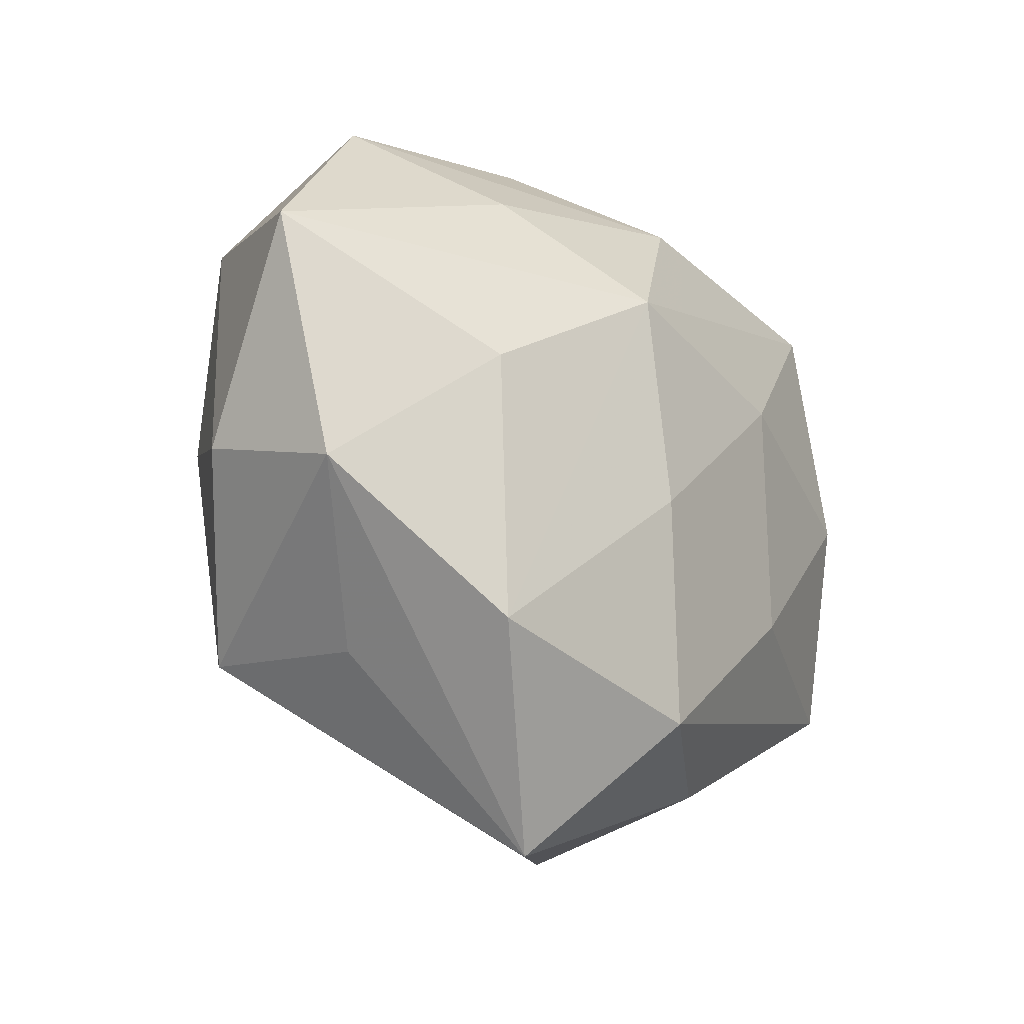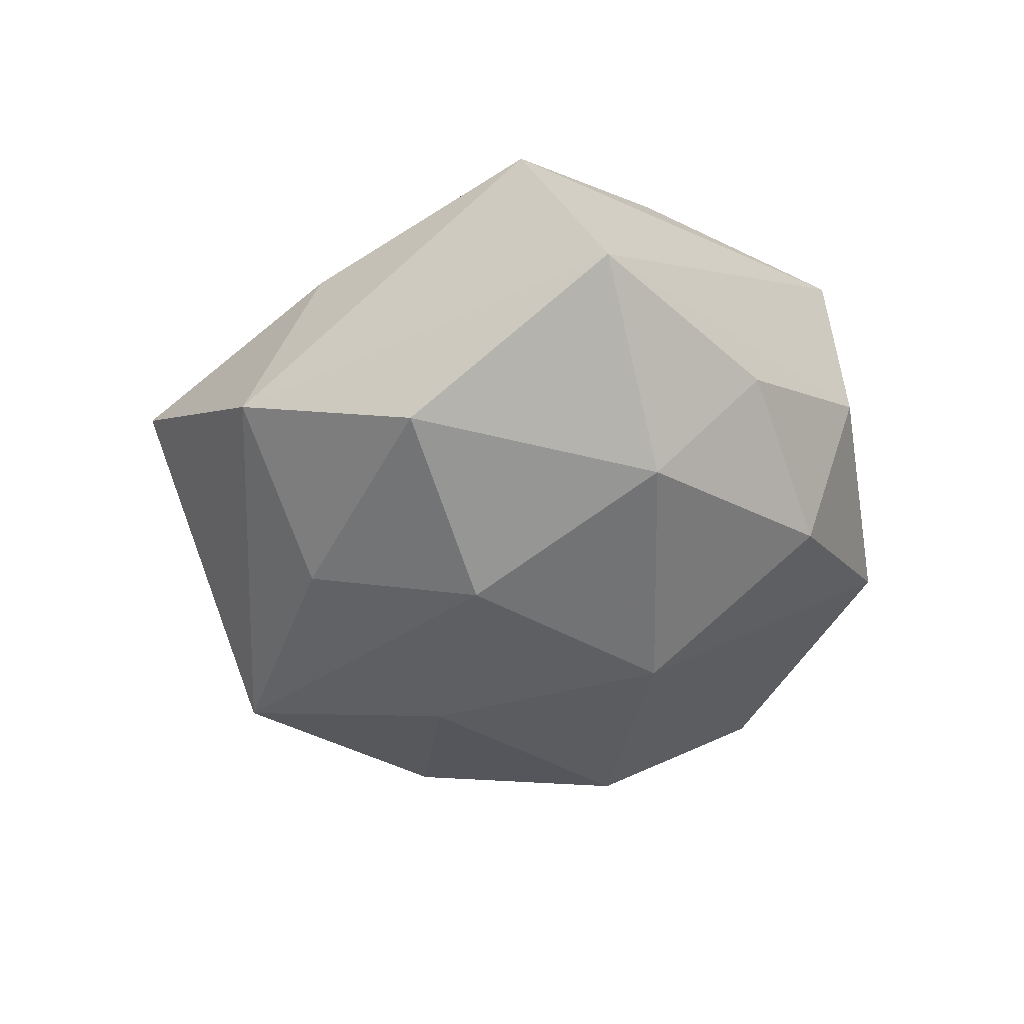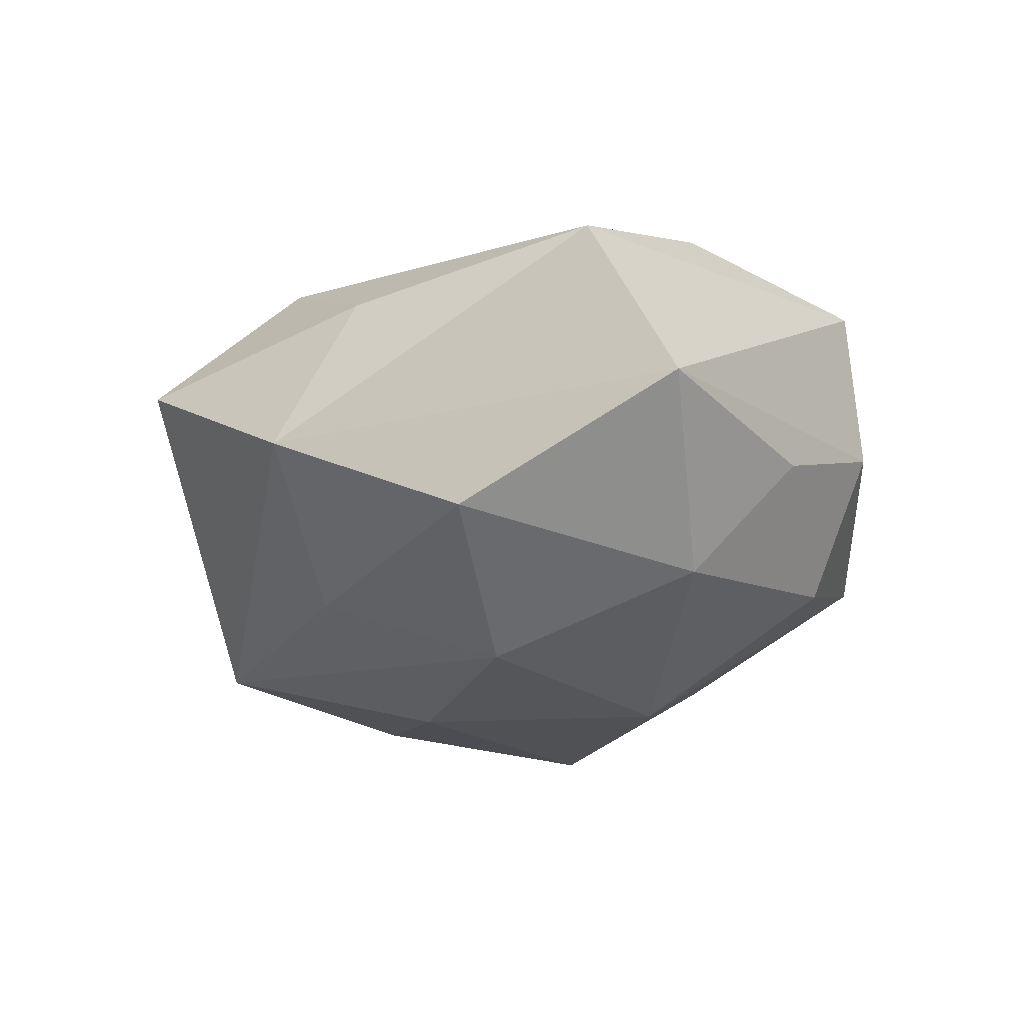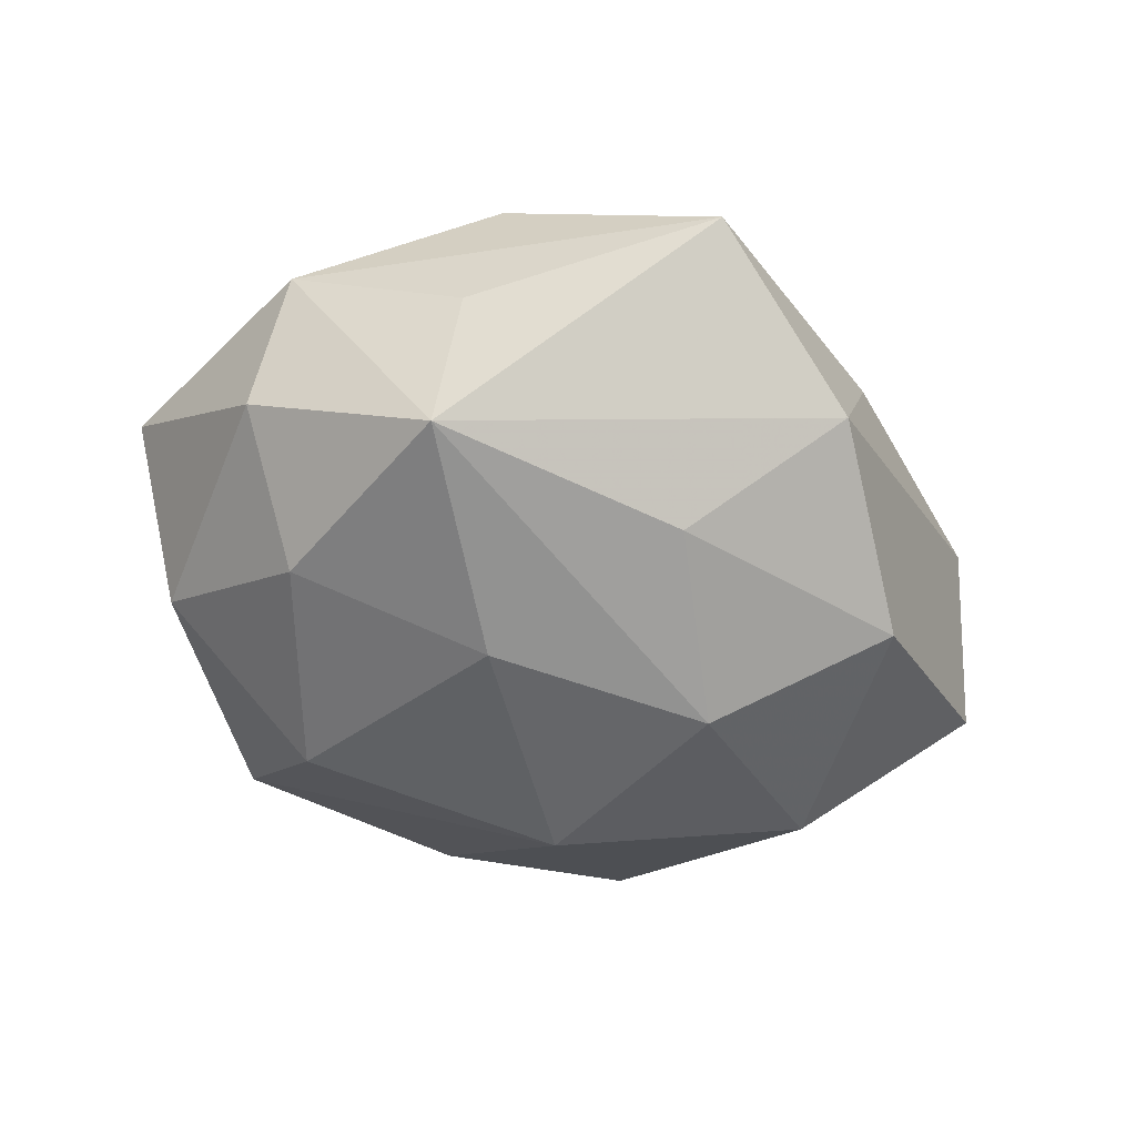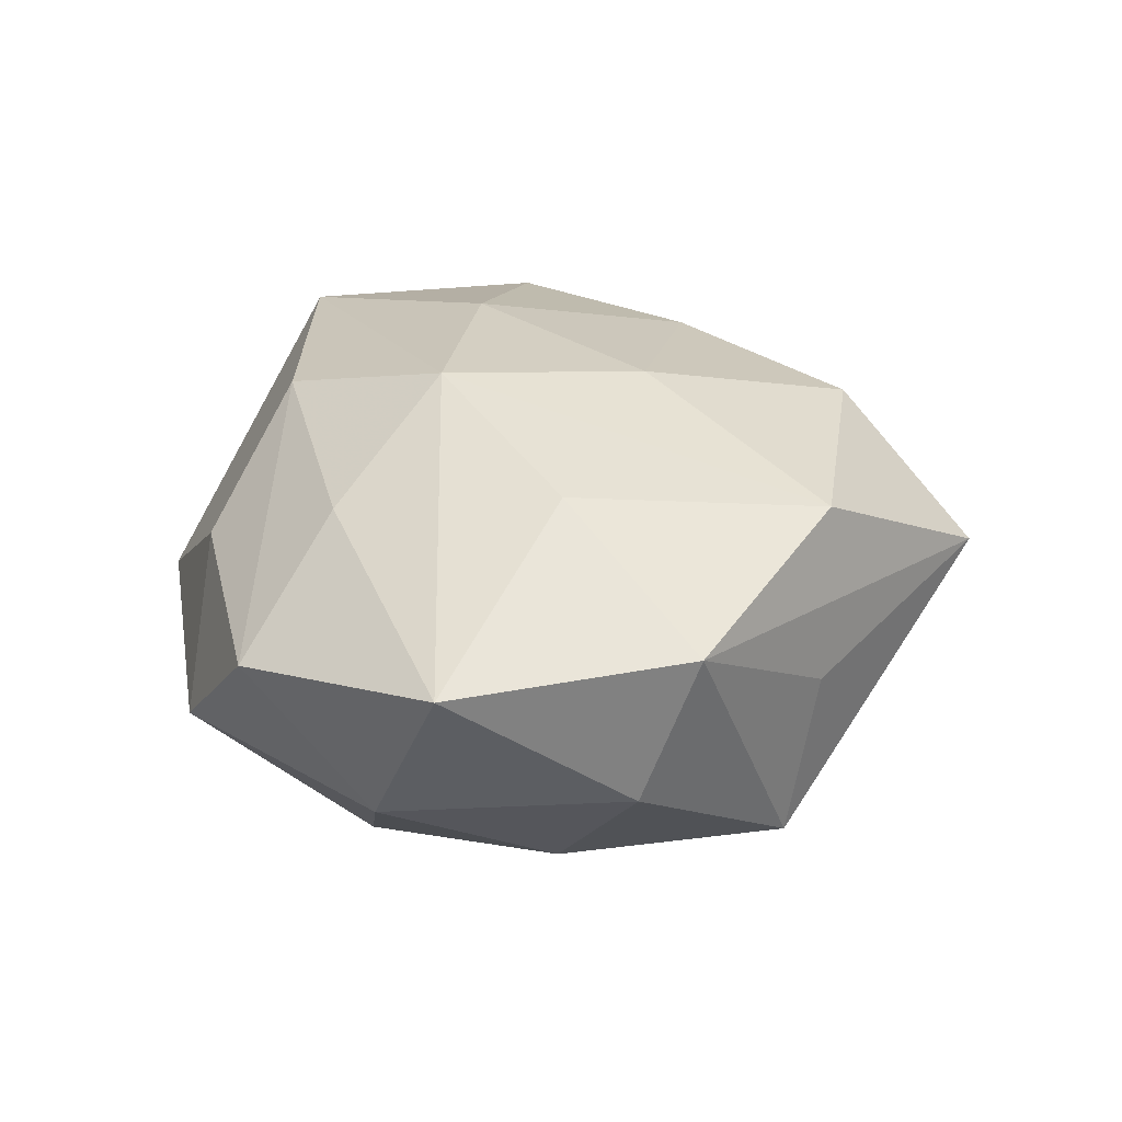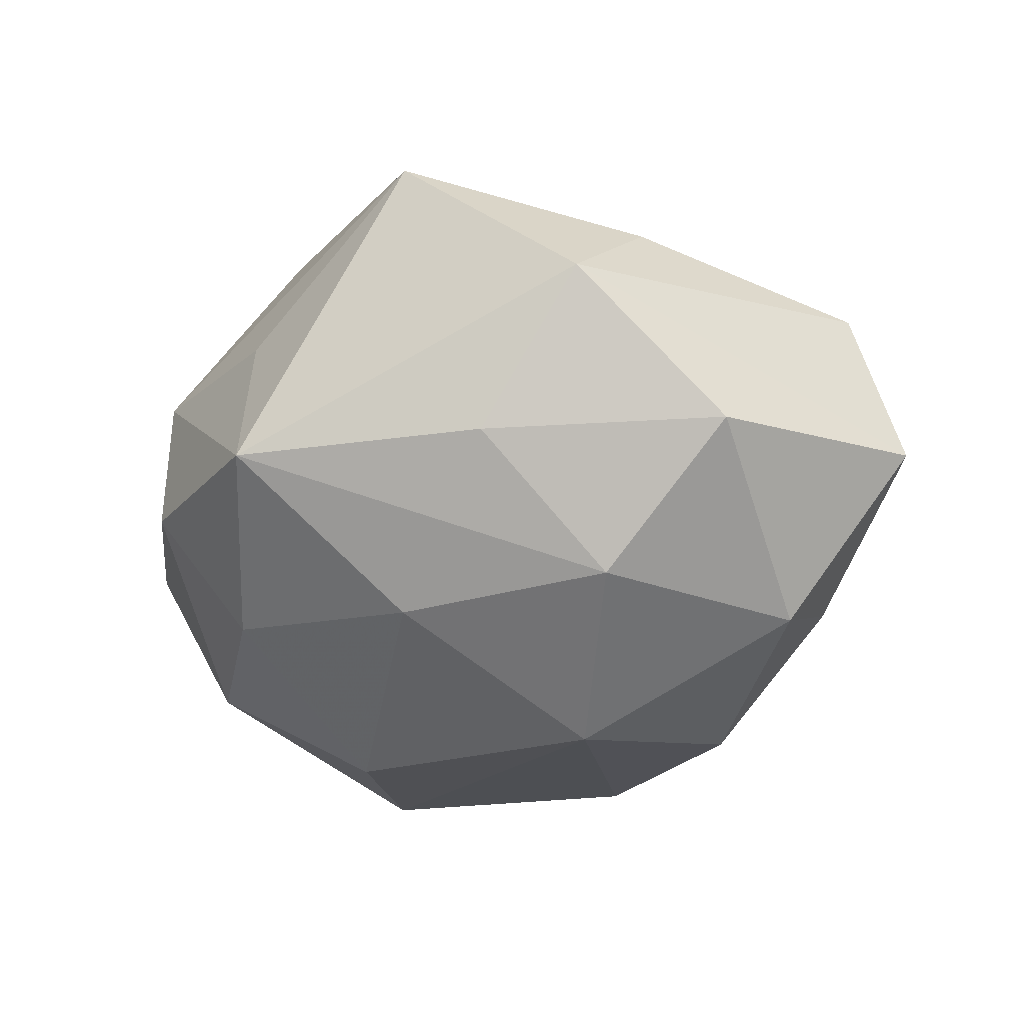
<metadata>
{"format":"obj","ext":"obj","renderer":"f3d","projection":"perspective","resolution":1024,"background":"white","views":[{"elev":-29.3,"azim":-50.2,"up":"+Y"},{"elev":-44.3,"azim":70.8,"up":"+Z"},{"elev":-28.9,"azim":61.9,"up":"+Z"},{"elev":-48.8,"azim":-27.2,"up":"+Z"},{"elev":27.3,"azim":-88.5,"up":"+Z"},{"elev":-55.4,"azim":9.1,"up":"+Z"}]}
</metadata>
<code>
v -0.03375 0.03035 0.0045
v 0.003239 -0.03285 0.01969
v 0.03644 0.01523 -0.007933
v -0.02667 -0.02931 -0.00025
v 0.04417 -0.01584 0.01
v 0.02749 -0.02282 -0.01853
v -0.04863 0.009262 0.009268
v -0.003737 -0.01068 0.02461
v -0.0121 -0.006663 -0.02549
v 0.04817 -0.007423 -0.008244
v -0.02127 0.03826 -0.00861
v 0.02886 0.03138 0.0009024
v 0.02048 -0.03263 0.008263
v -0.01028 0.03657 0.007736
v -0.02271 -0.02973 0.01782
v -0.02159 0.01874 -0.02282
v -0.03999 0.01635 -0.008799
v 0.03092 0.02876 0.01943
v 0.01311 -0.03886 -0.007875
v 0.03552 0.003554 0.01976
v -0.04131 -0.01641 0.01009
v 0.01187 -0.009936 -0.02732
v -0.005597 -0.04681 0.005754
v -0.009698 0.01091 0.02667
v 0.01346 0.00797 0.02555
v 0.006655 0.04385 -0.004606
v -0.02757 -0.002378 0.02087
v 0.03189 0.004144 -0.02215
v 0.02175 0.02782 -0.01523
v 0.006061 0.01382 -0.02752
v 0.02054 -0.01509 0.02067
v -0.03276 -0.00199 -0.01851
v 0.001466 0.02845 0.02078
v 0.0002068 -0.02627 -0.01962
v -0.04236 -0.01031 -0.005542
v -0.028 -0.02611 -0.01799
v -0.02256 0.0214 0.01685
f 23 36 19
f 10 18 5
f 12 18 10
f 5 19 10
f 10 19 6
f 23 2 15
f 2 8 15
f 15 8 24
f 22 6 34
f 34 36 22
f 6 19 34
f 34 19 36
f 24 18 33
f 22 36 9
f 32 9 36
f 16 9 32
f 23 19 13
f 13 19 5
f 13 2 23
f 5 2 13
f 5 18 20
f 23 15 21
f 24 7 27
f 27 15 24
f 7 21 27
f 27 21 15
f 26 18 12
f 26 33 18
f 12 29 26
f 22 9 30
f 30 9 16
f 30 26 29
f 12 10 3
f 3 29 12
f 31 2 5
f 5 20 31
f 31 8 2
f 4 36 23
f 23 21 4
f 4 21 36
f 35 21 7
f 36 21 35
f 35 32 36
f 11 30 16
f 26 30 11
f 28 30 29
f 28 3 10
f 29 3 28
f 22 30 28
f 28 6 22
f 28 10 6
f 8 31 25
f 25 31 20
f 24 8 25
f 25 18 24
f 25 20 18
f 17 11 16
f 16 32 17
f 17 35 7
f 32 35 17
f 1 17 7
f 11 17 1
f 37 7 24
f 37 1 7
f 24 33 37
f 33 1 37
f 33 26 14
f 14 1 33
f 26 11 14
f 11 1 14

</code>
